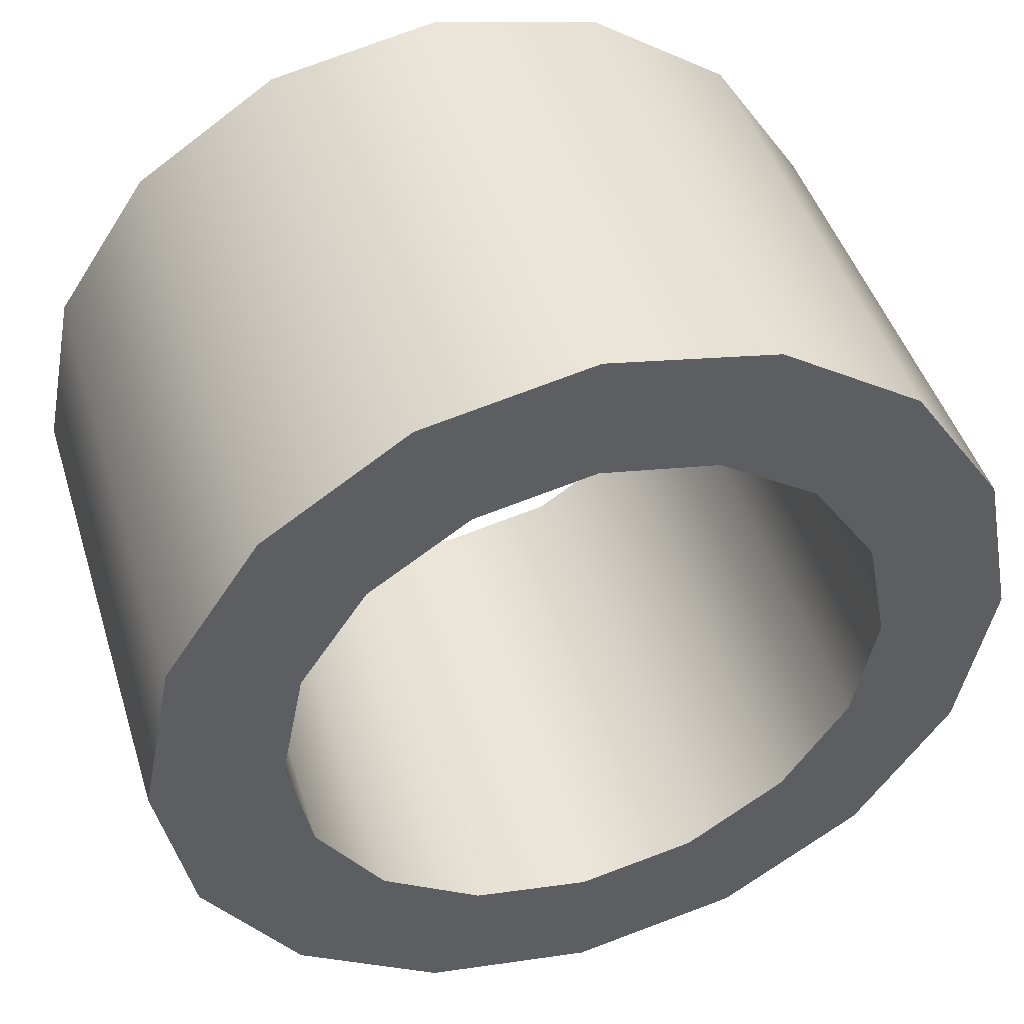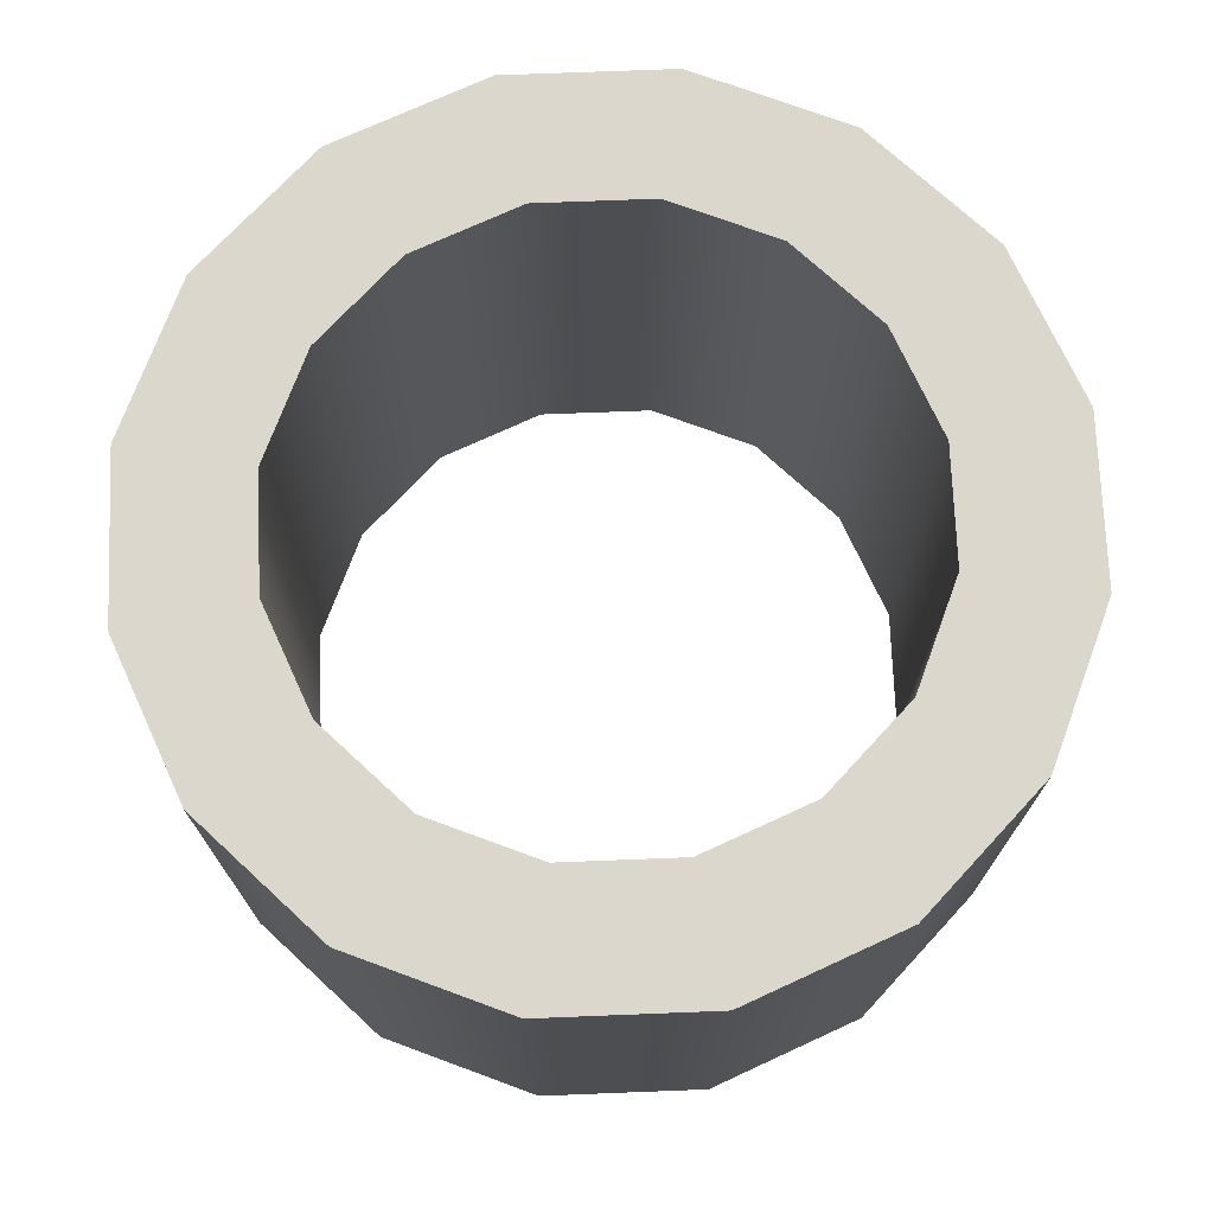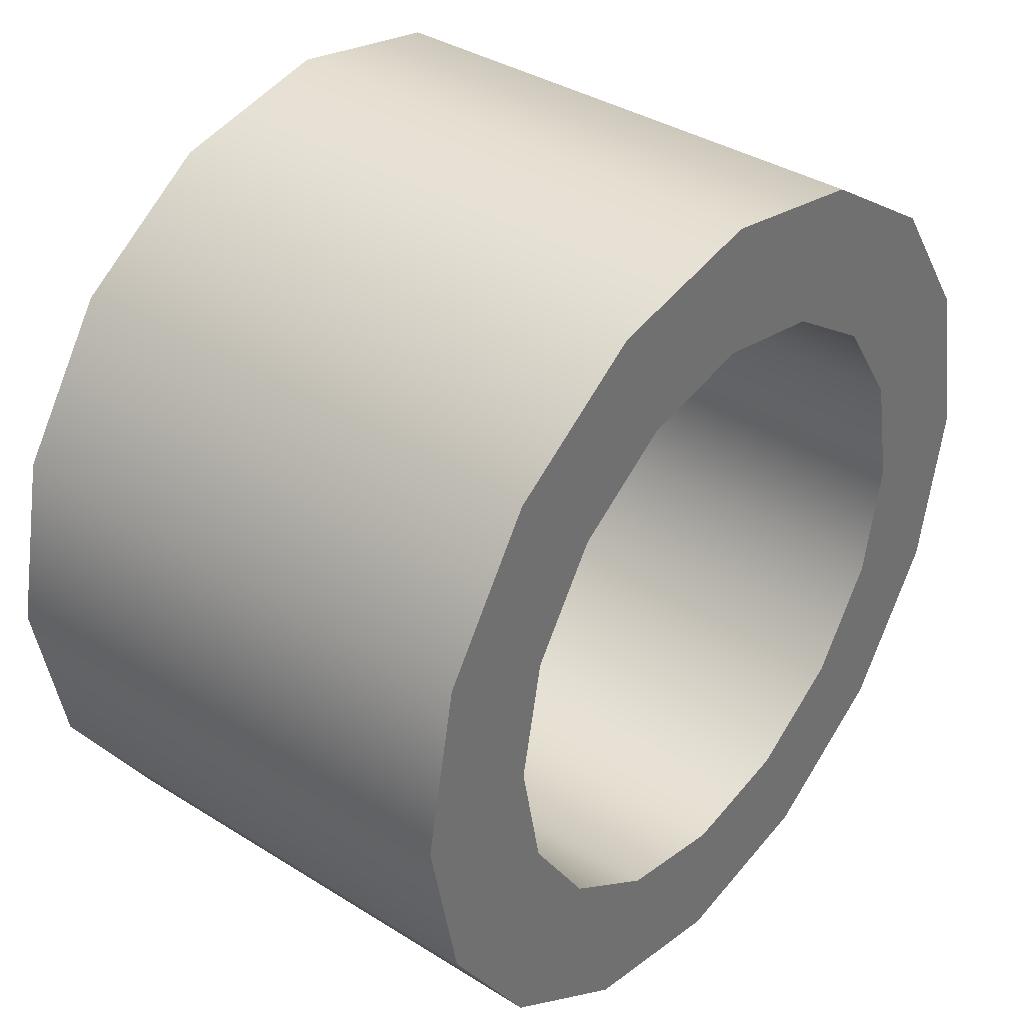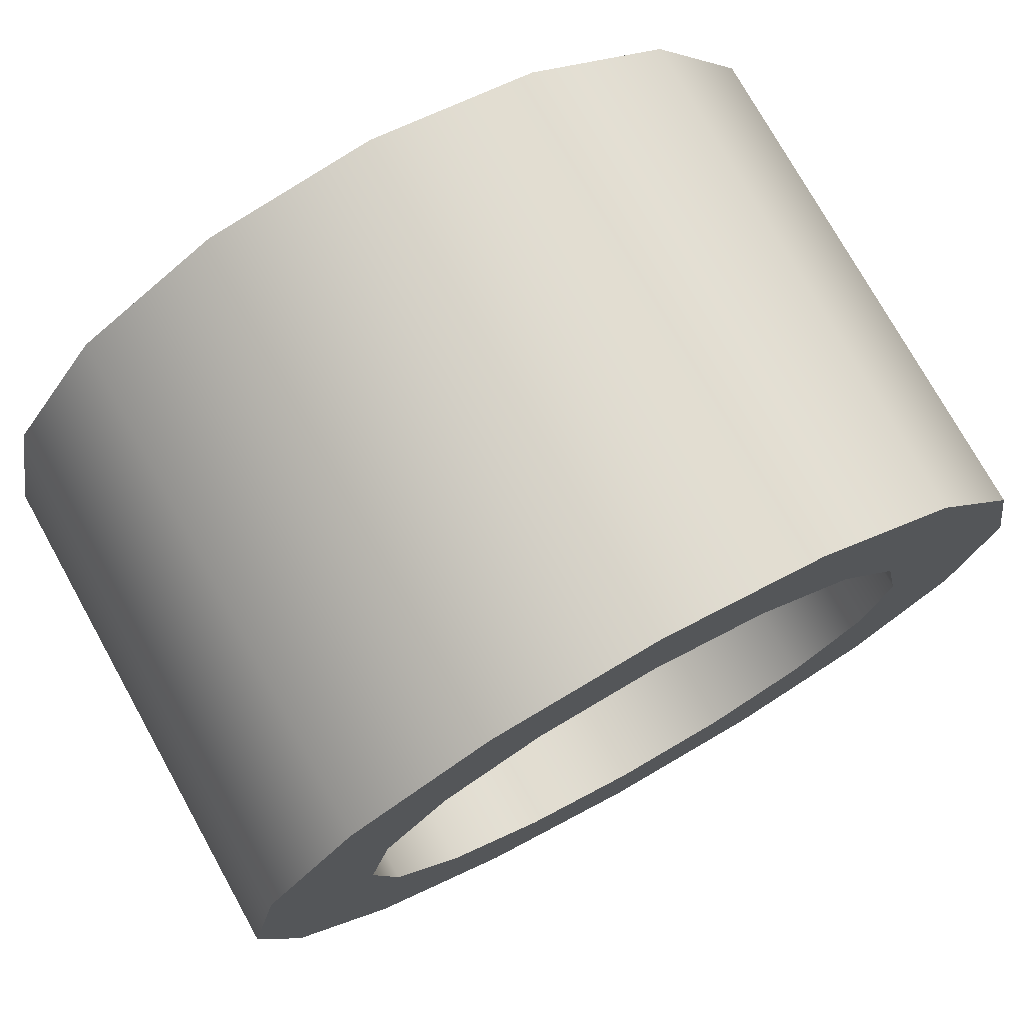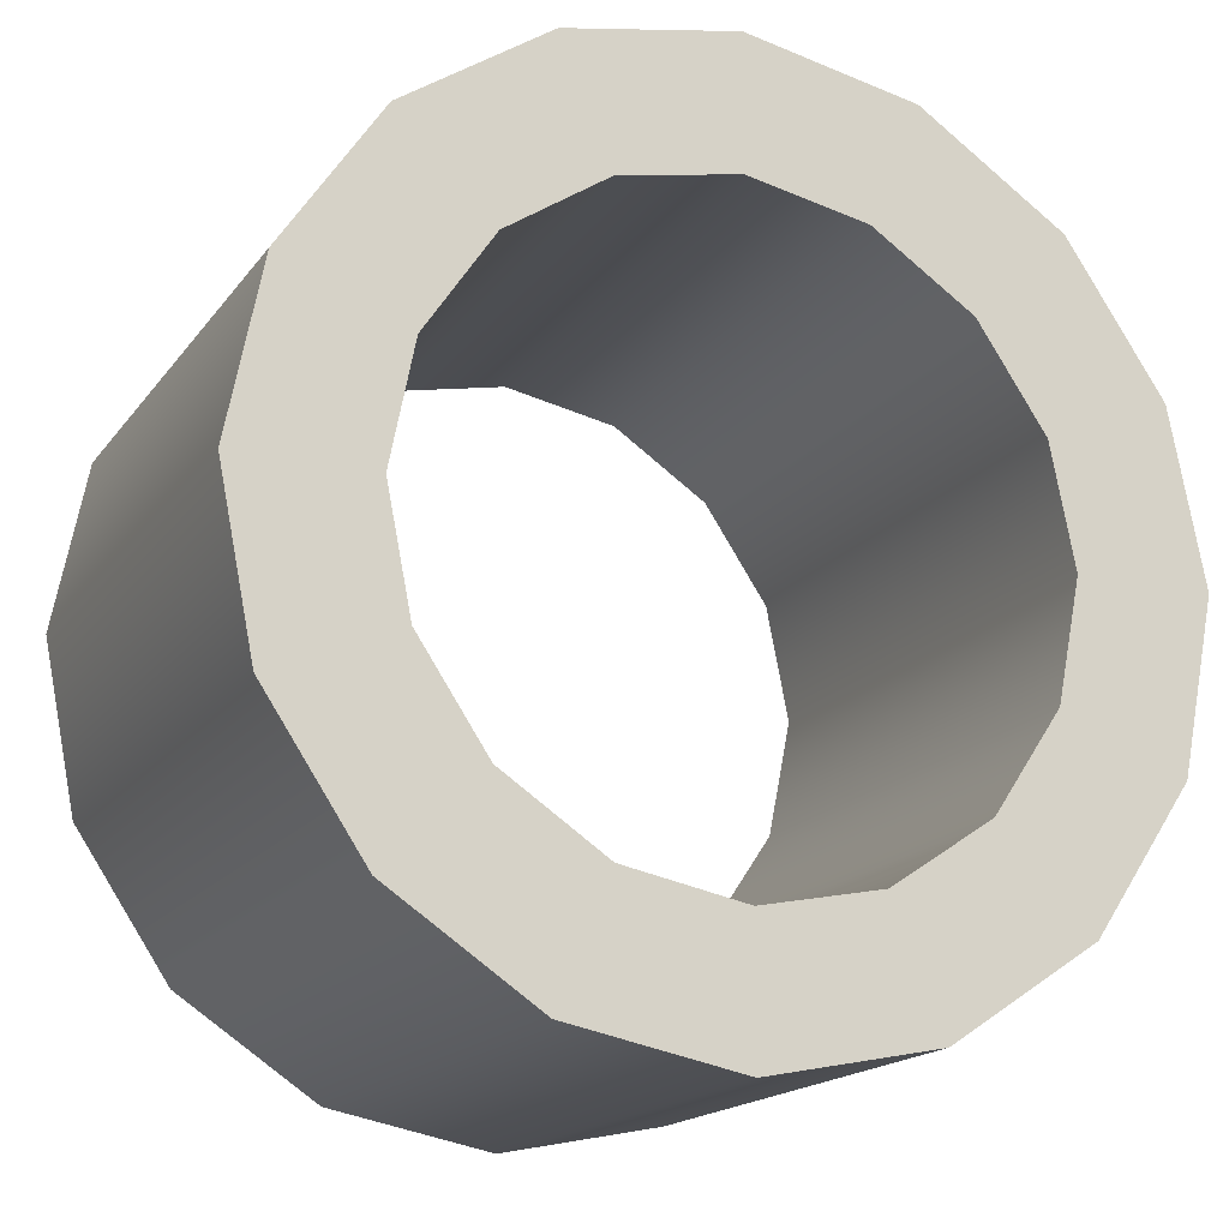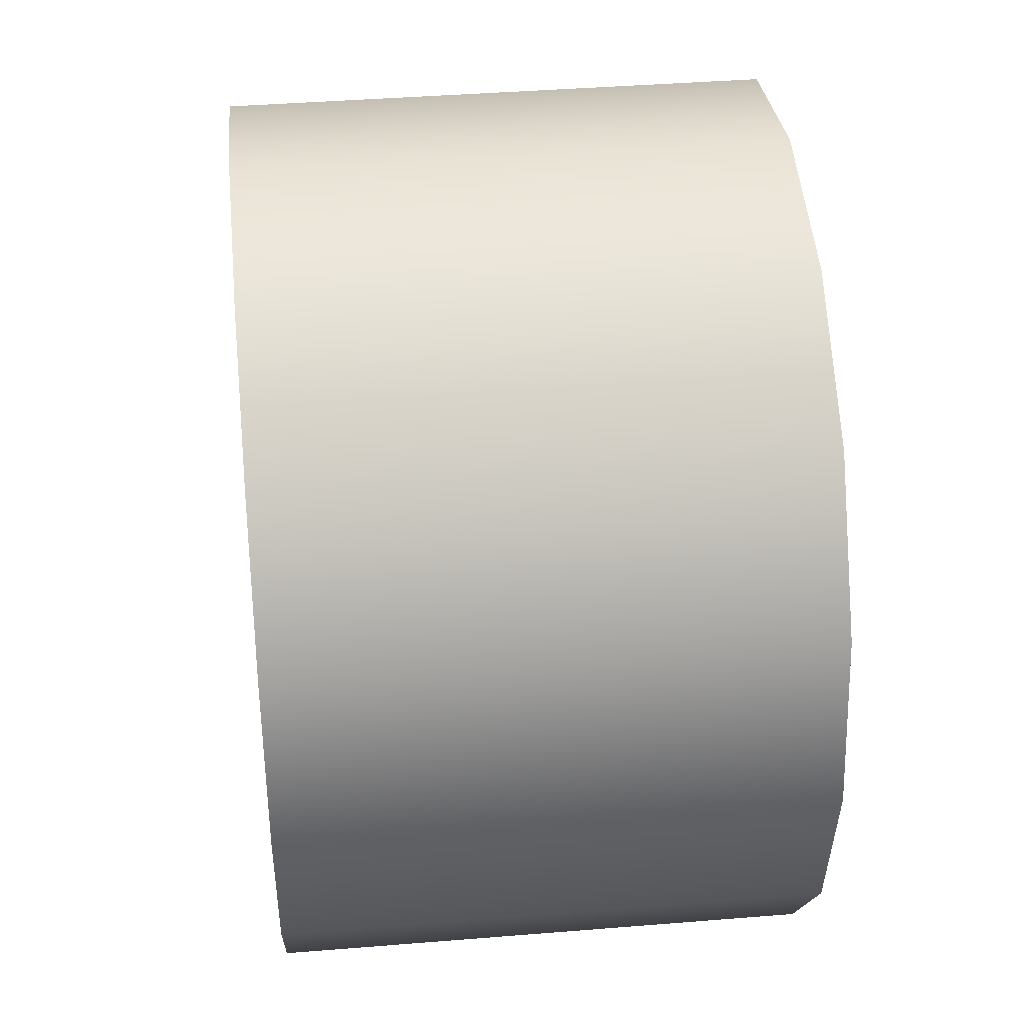
<metadata>
{"format":"obj","ext":"obj","renderer":"f3d","projection":"perspective","resolution":1024,"background":"white","views":[{"elev":45.7,"azim":163.0,"up":"+Z"},{"elev":73.0,"azim":9.0,"up":"+Y"},{"elev":36.8,"azim":129.1,"up":"+Z"},{"elev":75.0,"azim":150.9,"up":"+Z"},{"elev":-17.0,"azim":-24.1,"up":"+Z"},{"elev":40.4,"azim":84.3,"up":"+Z"}]}
</metadata>
<code>
g Tube001
v 0.1783 0 6.835
v 4.005 4 7.596
v 0.1783 4 6.835
v 4.005 0 7.596
v 4.005 8 7.596
v 0.1783 8 6.835
v 4.005 12 7.596
v 0.1783 12 6.835
v 7.249 4 9.764
v 7.249 0 9.764
v 7.249 8 9.764
v 7.249 12 9.764
v 9.417 4 13.01
v 9.417 0 13.01
v 9.417 8 13.01
v 9.417 12 13.01
v 10.18 4 16.84
v 10.18 0 16.84
v 10.18 8 16.84
v 10.18 12 16.84
v 9.417 4 20.66
v 9.417 0 20.66
v 9.417 8 20.66
v 9.417 12 20.66
v 7.249 4 23.91
v 7.249 0 23.91
v 7.249 8 23.91
v 7.249 12 23.91
v 4.005 4 26.07
v 4.005 0 26.07
v 4.005 8 26.07
v 4.005 12 26.07
v 0.1783 4 26.84
v 0.1783 0 26.84
v 0.1783 8 26.84
v 0.1783 12 26.84
v -3.648 4 26.07
v -3.648 0 26.07
v -3.648 8 26.07
v -3.648 12 26.07
v -6.893 4 23.91
v -6.893 0 23.91
v -6.893 8 23.91
v -6.893 12 23.91
v -9.06 4 20.66
v -9.06 0 20.66
v -9.06 8 20.66
v -9.06 12 20.66
v -9.822 4 16.84
v -9.822 0 16.84
v -9.822 8 16.84
v -9.822 12 16.84
v -9.06 4 13.01
v -9.06 0 13.01
v -9.06 8 13.01
v -9.06 12 13.01
v -6.893 4 9.764
v -6.893 0 9.764
v -6.893 8 9.764
v -6.893 12 9.764
v -3.648 4 7.596
v -3.648 0 7.596
v -3.648 8 7.596
v -3.648 12 7.596
v 0.1783 4 6.835
v 0.1783 0 6.835
v 0.1783 8 6.835
v 0.1783 12 6.835
v 0.1783 12 9.835
v 2.857 8 10.37
v 0.1783 8 9.835
v 2.857 12 10.37
v 2.857 4 10.37
v 0.1783 4 9.835
v 2.857 0 10.37
v 0.1783 0 9.835
v 5.128 8 11.89
v 5.128 12 11.89
v 5.128 4 11.89
v 5.128 0 11.89
v 6.646 8 14.16
v 6.646 12 14.16
v 6.646 4 14.16
v 6.646 0 14.16
v 7.178 8 16.84
v 7.178 12 16.84
v 7.178 4 16.84
v 7.178 0 16.84
v 6.646 8 19.51
v 6.646 12 19.51
v 6.646 4 19.51
v 6.646 0 19.51
v 5.128 8 21.79
v 5.128 12 21.79
v 5.128 4 21.79
v 5.128 0 21.79
v 2.857 8 23.3
v 2.857 12 23.3
v 2.857 4 23.3
v 2.857 0 23.3
v 0.1783 8 23.84
v 0.1783 12 23.84
v 0.1783 4 23.84
v 0.1783 0 23.84
v -2.501 8 23.3
v -2.501 12 23.3
v -2.501 4 23.3
v -2.501 0 23.3
v -4.771 8 21.79
v -4.771 12 21.79
v -4.771 4 21.79
v -4.771 0 21.79
v -6.289 8 19.51
v -6.289 12 19.51
v -6.289 4 19.51
v -6.289 0 19.51
v -6.822 8 16.84
v -6.822 12 16.84
v -6.822 4 16.84
v -6.822 0 16.84
v -6.289 8 14.16
v -6.289 12 14.16
v -6.289 4 14.16
v -6.289 0 14.16
v -4.771 8 11.89
v -4.771 12 11.89
v -4.771 4 11.89
v -4.771 0 11.89
v -2.501 8 10.37
v -2.501 12 10.37
v -2.501 4 10.37
v -2.501 0 10.37
v 0.1783 8 9.835
v 0.1783 12 9.835
v 0.1783 4 9.835
v 0.1783 0 9.835
v 0.1783 12 6.835
v 2.857 12 10.37
v 0.1783 12 9.835
v 4.005 12 7.596
v 5.128 12 11.89
v 7.249 12 9.764
v 6.646 12 14.16
v 9.417 12 13.01
v 7.178 12 16.84
v 10.18 12 16.84
v 6.646 12 19.51
v 9.417 12 20.66
v 5.128 12 21.79
v 7.249 12 23.91
v 2.857 12 23.3
v 4.005 12 26.07
v 0.1783 12 23.84
v 0.1783 12 26.84
v -2.501 12 23.3
v -3.648 12 26.07
v -4.771 12 21.79
v -6.893 12 23.91
v -6.289 12 19.51
v -9.06 12 20.66
v -6.822 12 16.84
v -9.822 12 16.84
v -6.289 12 14.16
v -9.06 12 13.01
v -4.771 12 11.89
v -6.893 12 9.764
v -2.501 12 10.37
v -3.648 12 7.596
v 0.1783 12 9.835
v 0.1783 12 6.835
v 0.1783 0 9.835
v 4.005 0 7.596
v 0.1783 0 6.835
v 2.857 0 10.37
v 7.249 0 9.764
v 5.128 0 11.89
v 9.417 0 13.01
v 6.646 0 14.16
v 10.18 0 16.84
v 7.178 0 16.84
v 9.417 0 20.66
v 6.646 0 19.51
v 7.249 0 23.91
v 5.128 0 21.79
v 4.005 0 26.07
v 2.857 0 23.3
v 0.1783 0 26.84
v 0.1783 0 23.84
v -3.648 0 26.07
v -2.501 0 23.3
v -6.893 0 23.91
v -4.771 0 21.79
v -9.06 0 20.66
v -6.289 0 19.51
v -9.822 0 16.84
v -6.822 0 16.84
v -9.06 0 13.01
v -6.289 0 14.16
v -6.893 0 9.764
v -4.771 0 11.89
v -3.648 0 7.596
v -2.501 0 10.37
v 0.1783 0 6.835
v 0.1783 0 9.835
g Tube001_0
f 3 2 1
f 2 4 1
f 5 2 3
f 6 5 3
f 7 5 6
f 8 7 6
f 2 9 4
f 9 10 4
f 5 11 2
f 11 9 2
f 7 12 5
f 12 11 5
f 9 13 10
f 13 14 10
f 11 15 9
f 15 13 9
f 12 16 11
f 16 15 11
f 13 17 14
f 17 18 14
f 15 19 13
f 19 17 13
f 16 20 15
f 20 19 15
f 17 21 18
f 21 22 18
f 19 23 17
f 23 21 17
f 20 24 19
f 24 23 19
f 21 25 22
f 25 26 22
f 23 27 21
f 27 25 21
f 24 28 23
f 28 27 23
f 25 29 26
f 29 30 26
f 27 31 25
f 31 29 25
f 28 32 27
f 32 31 27
f 29 33 30
f 33 34 30
f 31 35 29
f 35 33 29
f 32 36 31
f 36 35 31
f 33 37 34
f 37 38 34
f 35 39 33
f 39 37 33
f 36 40 35
f 40 39 35
f 37 41 38
f 41 42 38
f 39 43 37
f 43 41 37
f 40 44 39
f 44 43 39
f 41 45 42
f 45 46 42
f 43 47 41
f 47 45 41
f 44 48 43
f 48 47 43
f 45 49 46
f 49 50 46
f 47 51 45
f 51 49 45
f 48 52 47
f 52 51 47
f 49 53 50
f 53 54 50
f 51 55 49
f 55 53 49
f 52 56 51
f 56 55 51
f 53 57 54
f 57 58 54
f 55 59 53
f 59 57 53
f 56 60 55
f 60 59 55
f 57 61 58
f 61 62 58
f 59 63 57
f 63 61 57
f 60 64 59
f 64 63 59
f 61 65 62
f 65 66 62
f 63 67 61
f 67 65 61
f 64 68 63
f 68 67 63
f 71 70 69
f 70 72 69
f 73 70 71
f 74 73 71
f 75 73 74
f 76 75 74
f 70 77 72
f 77 78 72
f 73 79 70
f 79 77 70
f 75 80 73
f 80 79 73
f 77 81 78
f 81 82 78
f 79 83 77
f 83 81 77
f 80 84 79
f 84 83 79
f 81 85 82
f 85 86 82
f 83 87 81
f 87 85 81
f 84 88 83
f 88 87 83
f 85 89 86
f 89 90 86
f 87 91 85
f 91 89 85
f 88 92 87
f 92 91 87
f 89 93 90
f 93 94 90
f 91 95 89
f 95 93 89
f 92 96 91
f 96 95 91
f 93 97 94
f 97 98 94
f 95 99 93
f 99 97 93
f 96 100 95
f 100 99 95
f 97 101 98
f 101 102 98
f 99 103 97
f 103 101 97
f 100 104 99
f 104 103 99
f 101 105 102
f 105 106 102
f 103 107 101
f 107 105 101
f 104 108 103
f 108 107 103
f 105 109 106
f 109 110 106
f 107 111 105
f 111 109 105
f 108 112 107
f 112 111 107
f 109 113 110
f 113 114 110
f 111 115 109
f 115 113 109
f 112 116 111
f 116 115 111
f 113 117 114
f 117 118 114
f 115 119 113
f 119 117 113
f 116 120 115
f 120 119 115
f 117 121 118
f 121 122 118
f 119 123 117
f 123 121 117
f 120 124 119
f 124 123 119
f 121 125 122
f 125 126 122
f 123 127 121
f 127 125 121
f 124 128 123
f 128 127 123
f 125 129 126
f 129 130 126
f 127 131 125
f 131 129 125
f 128 132 127
f 132 131 127
f 129 133 130
f 133 134 130
f 131 135 129
f 135 133 129
f 132 136 131
f 136 135 131
f 139 138 137
f 138 140 137
f 138 141 140
f 141 142 140
f 141 143 142
f 143 144 142
f 143 145 144
f 145 146 144
f 145 147 146
f 147 148 146
f 147 149 148
f 149 150 148
f 149 151 150
f 151 152 150
f 151 153 152
f 153 154 152
f 153 155 154
f 155 156 154
f 155 157 156
f 157 158 156
f 157 159 158
f 159 160 158
f 159 161 160
f 161 162 160
f 161 163 162
f 163 164 162
f 163 165 164
f 165 166 164
f 165 167 166
f 167 168 166
f 167 169 168
f 169 170 168
f 173 172 171
f 172 174 171
f 172 175 174
f 175 176 174
f 175 177 176
f 177 178 176
f 177 179 178
f 179 180 178
f 179 181 180
f 181 182 180
f 181 183 182
f 183 184 182
f 183 185 184
f 185 186 184
f 185 187 186
f 187 188 186
f 187 189 188
f 189 190 188
f 189 191 190
f 191 192 190
f 191 193 192
f 193 194 192
f 193 195 194
f 195 196 194
f 195 197 196
f 197 198 196
f 197 199 198
f 199 200 198
f 199 201 200
f 201 202 200
f 201 203 202
f 203 204 202

</code>
